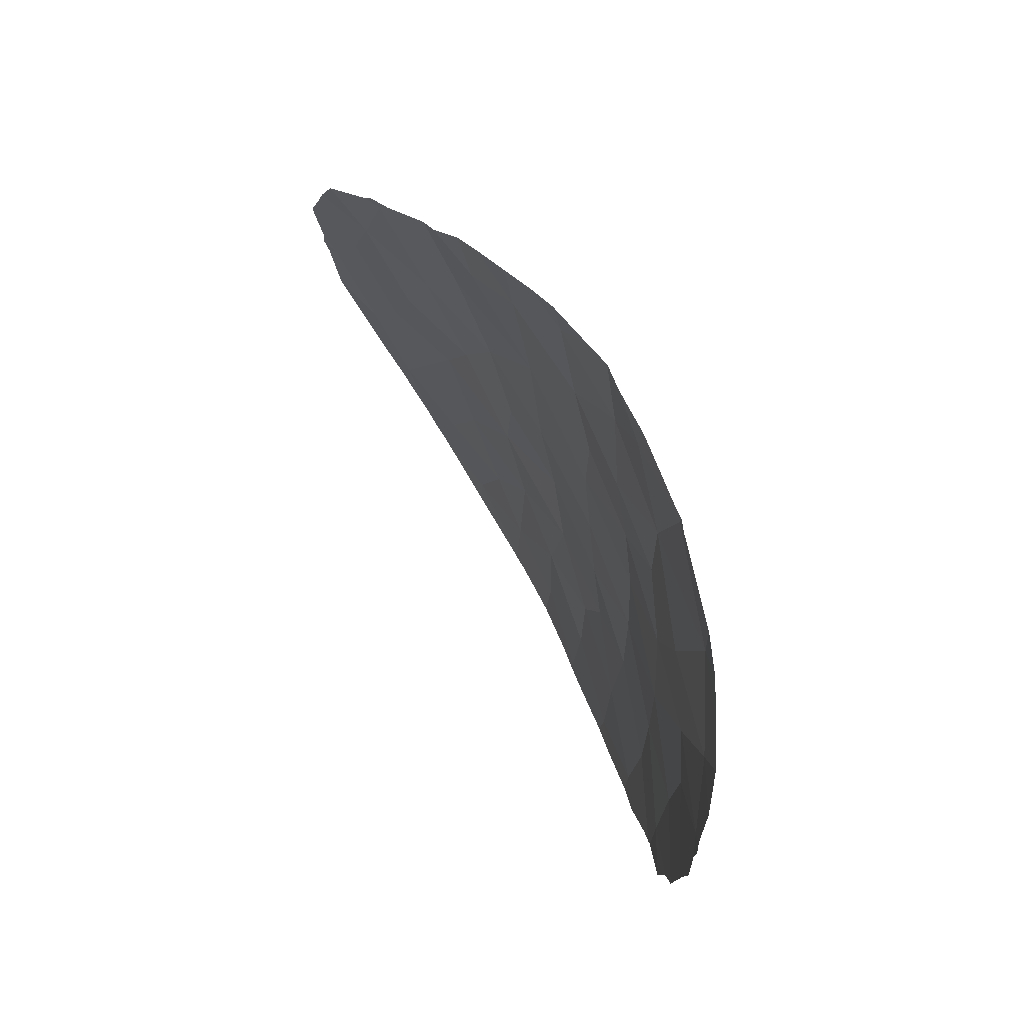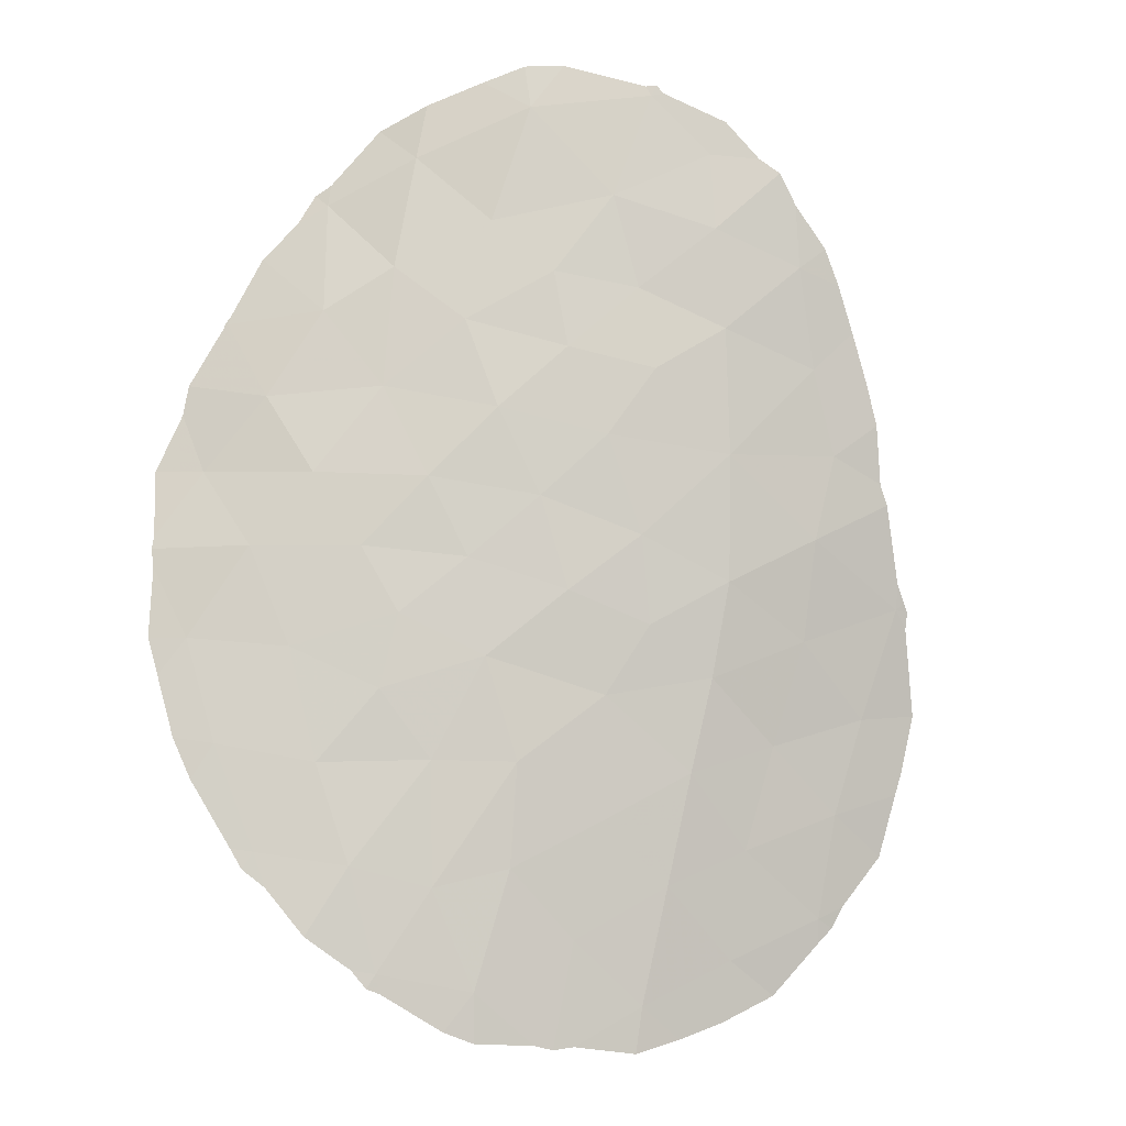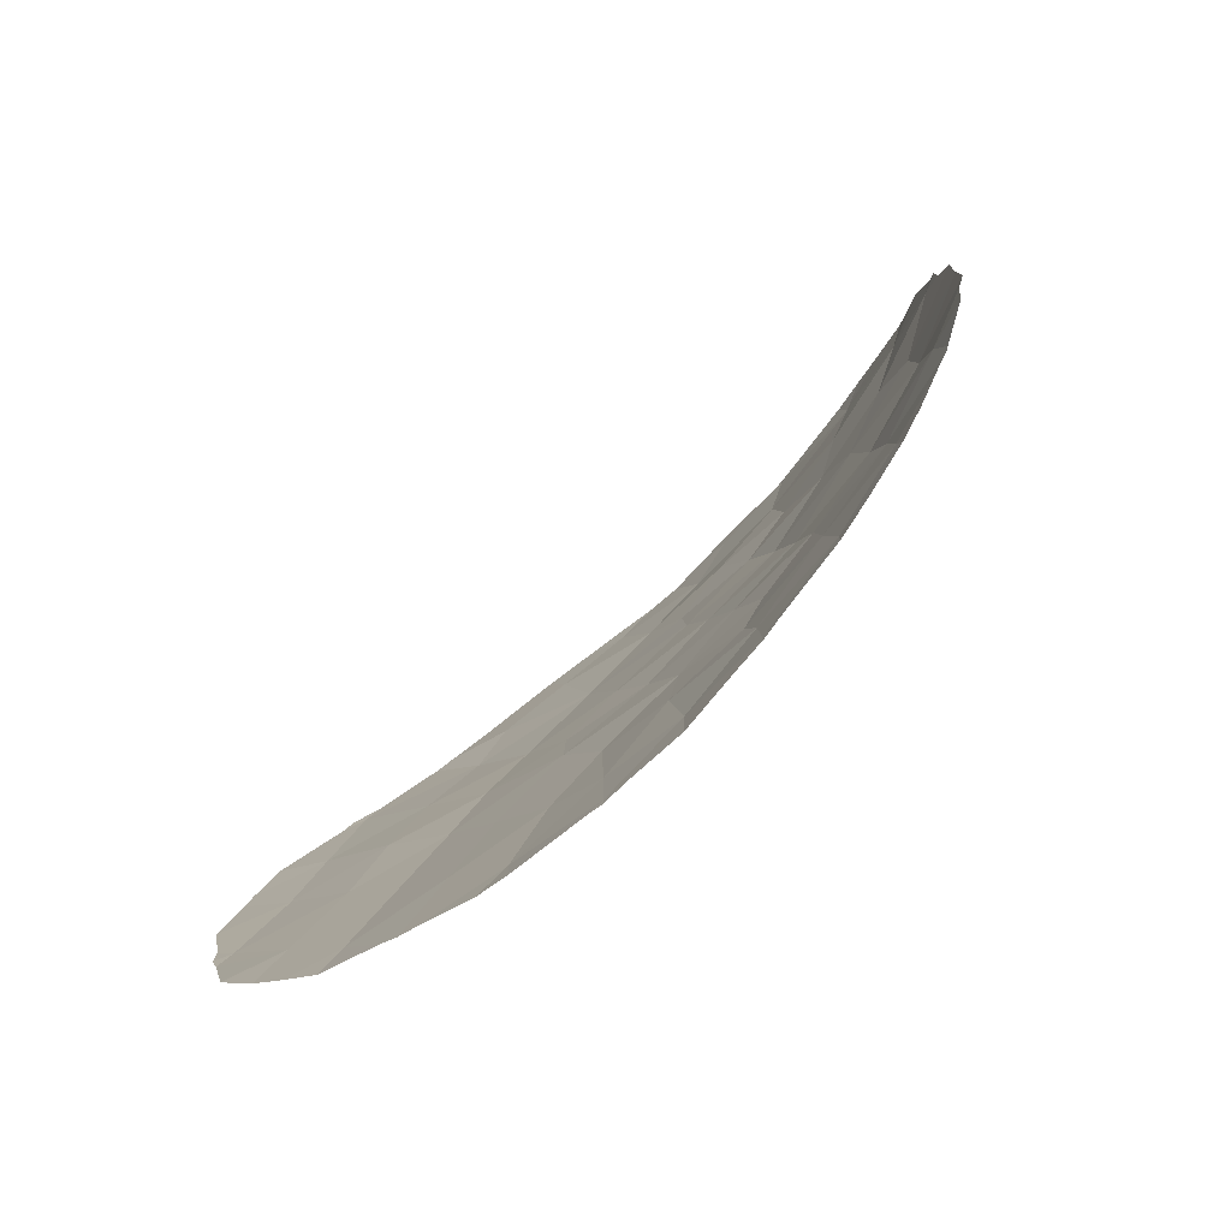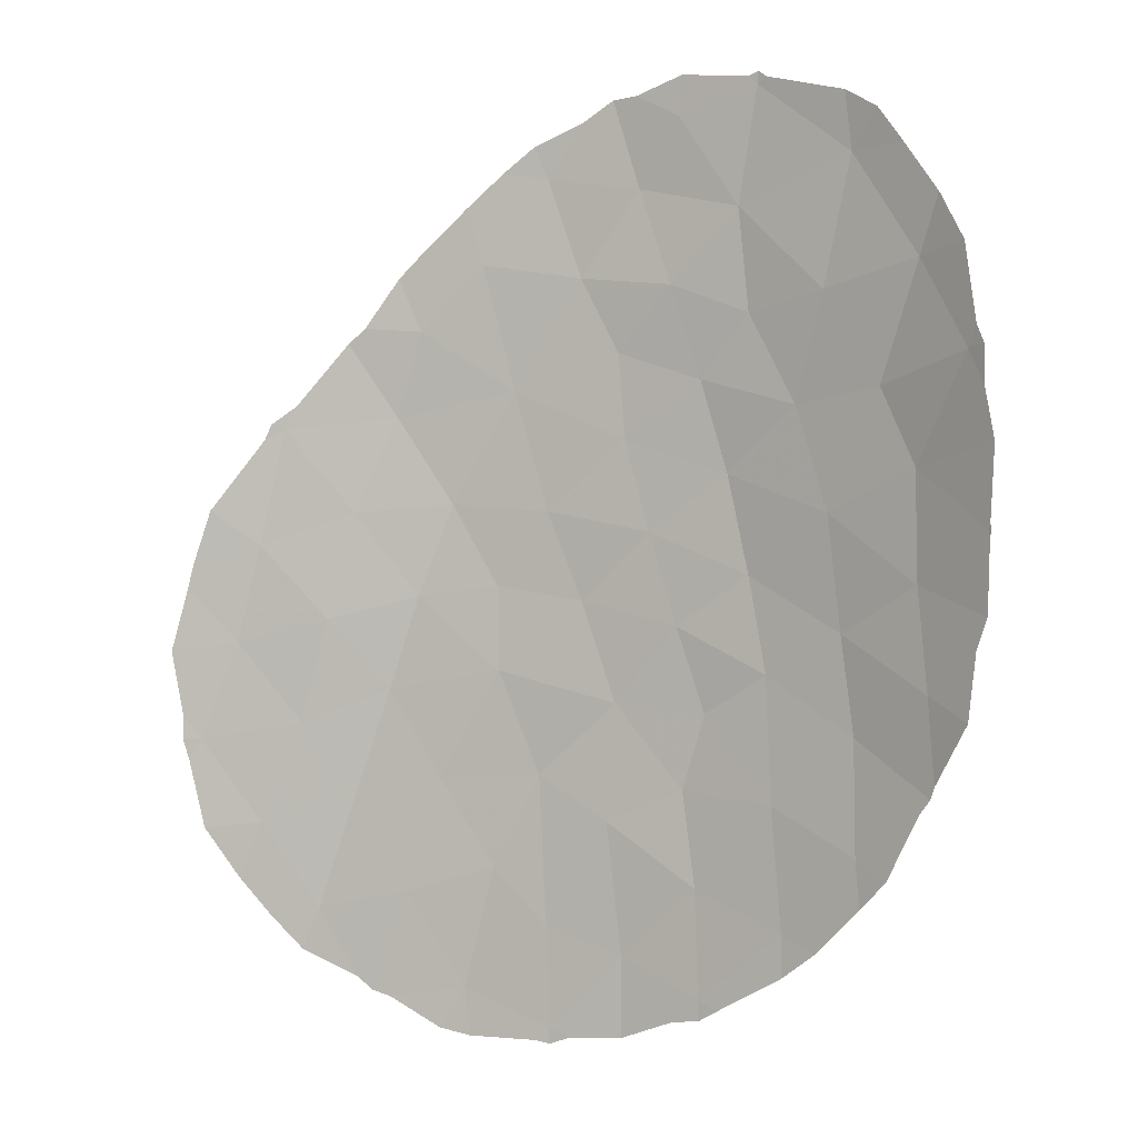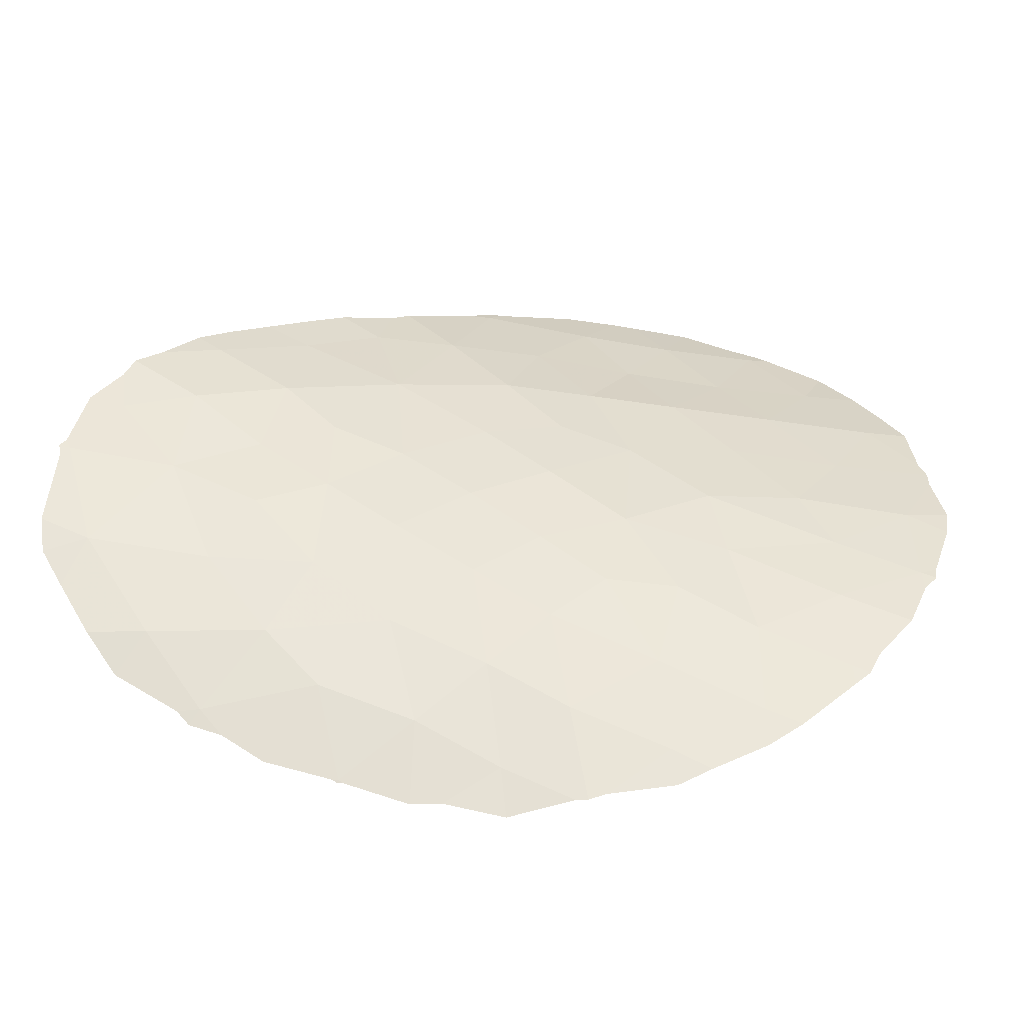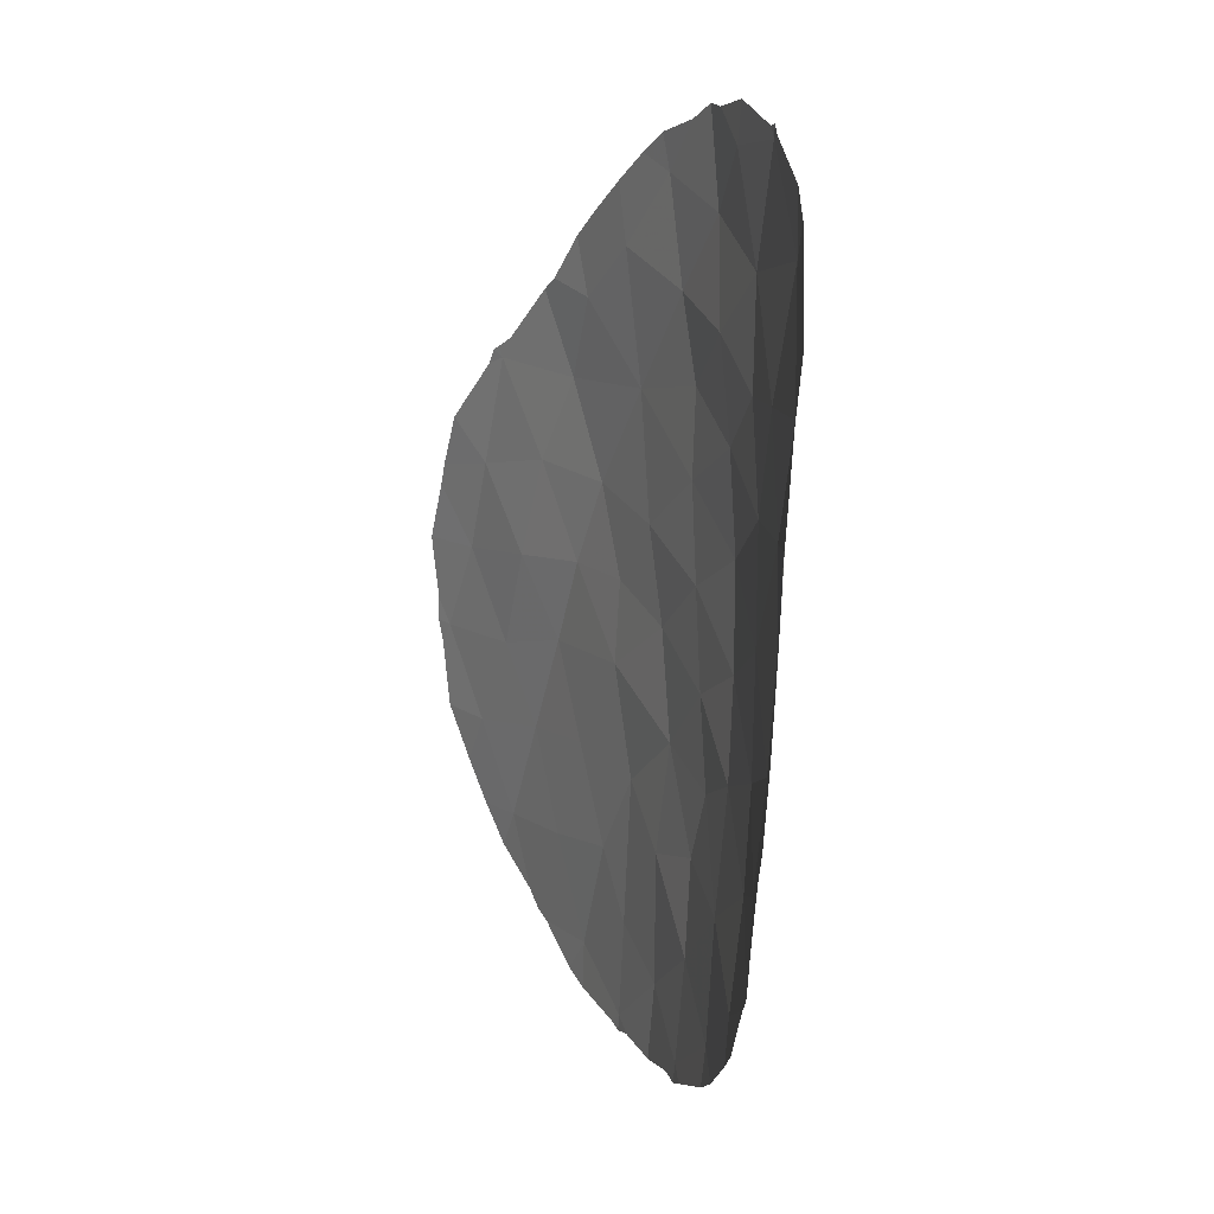
<metadata>
{"format":"obj","ext":"obj","renderer":"f3d","projection":"perspective","resolution":1024,"background":"white","views":[{"elev":78.3,"azim":73.1,"up":"+Z"},{"elev":73.8,"azim":-151.9,"up":"+Y"},{"elev":-78.1,"azim":51.6,"up":"+Z"},{"elev":4.6,"azim":35.9,"up":"+Z"},{"elev":51.0,"azim":107.4,"up":"+Y"},{"elev":24.2,"azim":79.7,"up":"+Z"}]}
</metadata>
<code>
v -0.4037 68.96 40.21
v 0.1451 68.84 38.34
v 2.21 68.69 37.39
v -0.4098 68.03 30.38
v 2.038 69.24 46.1
v -7.068 67.36 41.2
v 1.597 69.02 43.62
v 1.052 68.98 41.52
v -0.04458 69.1 43.22
v -1.021 68.4 34.24
v -1.956 68.63 39.08
v -3.299 68.31 37.72
v -1.294 68.59 37.32
v -1.673 68.92 43.76
v -2.743 68.75 42.46
v -4.814 68.2 41.73
v -3.569 68.67 43.9
v 3.71 68.68 40.44
v -4.83 67.51 32.47
v -9.906 65.75 36.72
v -8.196 66.51 37.22
v 3.64 68.87 44.16
v -0.3395 69.19 45.2
v 1.285 68.21 31.83
v -5.961 67.7 39.51
v 2.88 68.85 41.88
v -2.535 68.66 40.82
v 2.799 68.26 33.38
v -1.022 68.97 41.97
v -3.545 67.59 29.49
v -3.707 67.71 31.42
v -5.325 67.22 30.09
v -7.787 66.87 39.33
v -2.463 69.04 45.57
v -4.871 67.74 36.31
v -6.622 67.56 42.89
v -8.654 66.24 35.14
v -7.027 67.03 35.87
v -9.125 66.33 40.96
v -9.511 66.01 38.66
v -4.283 68.58 45.8
v -6.536 67.33 37.7
v -6.524 66.91 31.9
v 1.849 68.79 39.57
v 0.6441 68.66 36.52
v 5.403 68.19 39.42
v -2.508 68.31 35.79
v -0.6431 68.57 35.7
v -4.002 67.89 34.31
v 2.604 68.51 35.53
v -1.635 69.14 46.92
v -9.378 65.82 33.13
v 4.829 68.46 42.54
v -8.264 66.28 31.48
v -4.037 68.22 39.42
v -10.55 65.35 34.77
v 4.22 68.26 36.45
v -5.465 68.04 44.18
v -5.958 67.27 34.18
v 3.85 68.53 38.36
v 0.9236 68.41 34.15
v -4.994 67.86 37.96
v -0.6273 68.23 32.43
v -0.02815 69.34 47.43
v -2.138 67.99 31
v -7.634 66.66 33.73
v -2.541 68.08 33.53
v 1.873 69.27 47.22
v 2.59 69.17 46.88
v -0.02348 69.36 47.68
v 0.1759 69.34 47.56
v 2.943 68.16 32.49
v 3.492 68.14 33.05
v 4.121 68.16 34.32
v -3.107 67.65 29.33
v -2.036 67.85 29.44
v -9.789 65.59 32.02
v -9.191 65.84 31.29
v -10.77 65.22 34.35
v -10.43 65.29 32.99
v -5.126 68.27 45.94
v -4.553 68.5 46.44
v -2.552 69.06 47.34
v -3.055 69.01 47.28
v -10.87 65.16 34.76
v -7.692 67.12 42.95
v -7.088 67.45 43.92
v -8.919 66.46 41.42
v -9.201 66.29 41.18
v -0.936 67.96 29.9
v -11.08 65.08 36.52
v -10.87 65.18 35.23
v -3.627 68.83 46.88
v -6.545 67.67 44.52
v -5.805 67.98 45.28
v 5.454 68.09 37.93
v 5.246 68.09 37.33
v -0.3755 67.99 29.99
v -10.71 65.34 38.24
v -10.81 65.28 37.76
v -9.47 66.12 40.75
v -10.4 65.53 39.34
v -9.353 66.19 41.06
v 0.01722 68.02 30.23
v 1.342 68.12 31.01
v -8.006 66.99 42.65
v -3.523 67.56 29.16
v -3.788 67.5 29.21
v -5.164 67.16 29.16
v -5.786 67 29.26
v -0.2143 69.33 47.6
v 3.201 69.05 46.21
v 4.015 68.86 45.3
v 5.434 68.19 39.56
v 5.463 68.17 39.42
v -1.605 69.19 47.69
v 4.35 68.16 34.63
v -8.572 66.11 30.62
v 5.186 68.36 42.64
v 5.206 68.34 41.93
v 5.473 68.24 40.96
v 4.66 68.6 44.43
v -7.466 66.49 30.15
v 4.998 68.44 42.97
v 5.436 68.18 39.29
v 5.137 68.03 36.05
v 4.43 68.16 34.86
v 2.054 68.13 31.56
v -7.14 66.59 29.9
v -6.78 66.7 29.79
f 1 2 44
f 5 69 68
f 26 7 8
f 7 9 8
f 1 11 2
f 11 13 2
f 14 17 15
f 64 71 70
f 17 16 15
f 28 72 73
f 16 6 25
f 16 55 27
f 27 15 16
f 28 73 74
f 64 5 68
f 64 68 71
f 1 8 29
f 30 31 32
f 31 19 32
f 65 30 75
f 65 75 76
f 11 55 12
f 7 26 22
f 54 52 77
f 54 77 78
f 12 47 13
f 47 48 13
f 11 1 27
f 1 29 27
f 61 48 10
f 52 56 79
f 52 79 80
f 49 31 67
f 8 9 29
f 41 82 81
f 23 51 34
f 34 51 83
f 34 83 84
f 7 23 9
f 7 22 5
f 55 16 25
f 35 12 62
f 55 11 27
f 17 14 34
f 14 23 34
f 56 85 79
f 36 87 86
f 16 17 58
f 36 6 16
f 37 38 21
f 39 88 89
f 27 29 15
f 11 12 13
f 20 21 40
f 21 33 40
f 45 2 13
f 56 37 20
f 12 35 47
f 52 37 56
f 9 14 29
f 14 15 29
f 23 14 9
f 31 30 65
f 4 65 76
f 4 76 90
f 66 37 52
f 56 20 91
f 56 91 92
f 34 41 17
f 41 34 84
f 41 84 93
f 58 95 94
f 60 57 97
f 60 97 96
f 4 90 98
f 3 2 45
f 33 6 39
f 20 40 99
f 20 99 100
f 40 39 101
f 40 101 102
f 39 40 33
f 19 59 43
f 39 89 103
f 25 6 33
f 50 57 3
f 53 22 26
f 45 48 61
f 25 33 42
f 33 21 42
f 38 42 21
f 24 4 104
f 24 104 105
f 28 61 24
f 39 6 106
f 39 106 88
f 39 103 101
f 66 54 43
f 30 108 107
f 30 32 109
f 30 109 108
f 30 107 75
f 32 110 109
f 44 2 3
f 64 70 111
f 61 63 24
f 24 63 4
f 5 22 113
f 5 113 112
f 5 112 69
f 46 115 114
f 48 47 10
f 49 19 31
f 51 64 111
f 51 111 116
f 51 116 83
f 50 28 74
f 50 74 117
f 64 51 23
f 54 78 118
f 54 66 52
f 52 80 77
f 48 45 13
f 53 120 119
f 53 18 121
f 53 121 120
f 67 31 65
f 63 10 67
f 22 122 113
f 54 118 123
f 7 5 23
f 12 55 62
f 62 55 25
f 6 36 86
f 6 86 106
f 16 58 36
f 36 58 94
f 36 94 87
f 60 44 3
f 41 93 82
f 56 92 85
f 59 35 38
f 44 8 1
f 53 119 124
f 22 53 124
f 22 124 122
f 20 100 91
f 18 53 26
f 58 41 81
f 58 81 95
f 41 58 17
f 46 125 115
f 46 18 60
f 57 126 97
f 4 98 104
f 38 66 59
f 43 59 66
f 47 35 49
f 44 60 18
f 10 63 61
f 57 50 117
f 57 117 127
f 3 57 60
f 24 105 128
f 61 28 50
f 3 45 50
f 61 50 45
f 42 62 25
f 42 35 62
f 35 42 38
f 4 63 65
f 43 54 123
f 43 123 129
f 28 24 128
f 28 128 72
f 64 23 5
f 20 37 21
f 32 130 110
f 32 43 129
f 32 129 130
f 57 127 126
f 67 65 63
f 43 32 19
f 40 102 99
f 46 60 96
f 46 96 125
f 26 44 18
f 37 66 38
f 8 44 26
f 18 46 114
f 18 114 121
f 47 49 67
f 49 35 59
f 19 49 59
f 47 67 10

</code>
